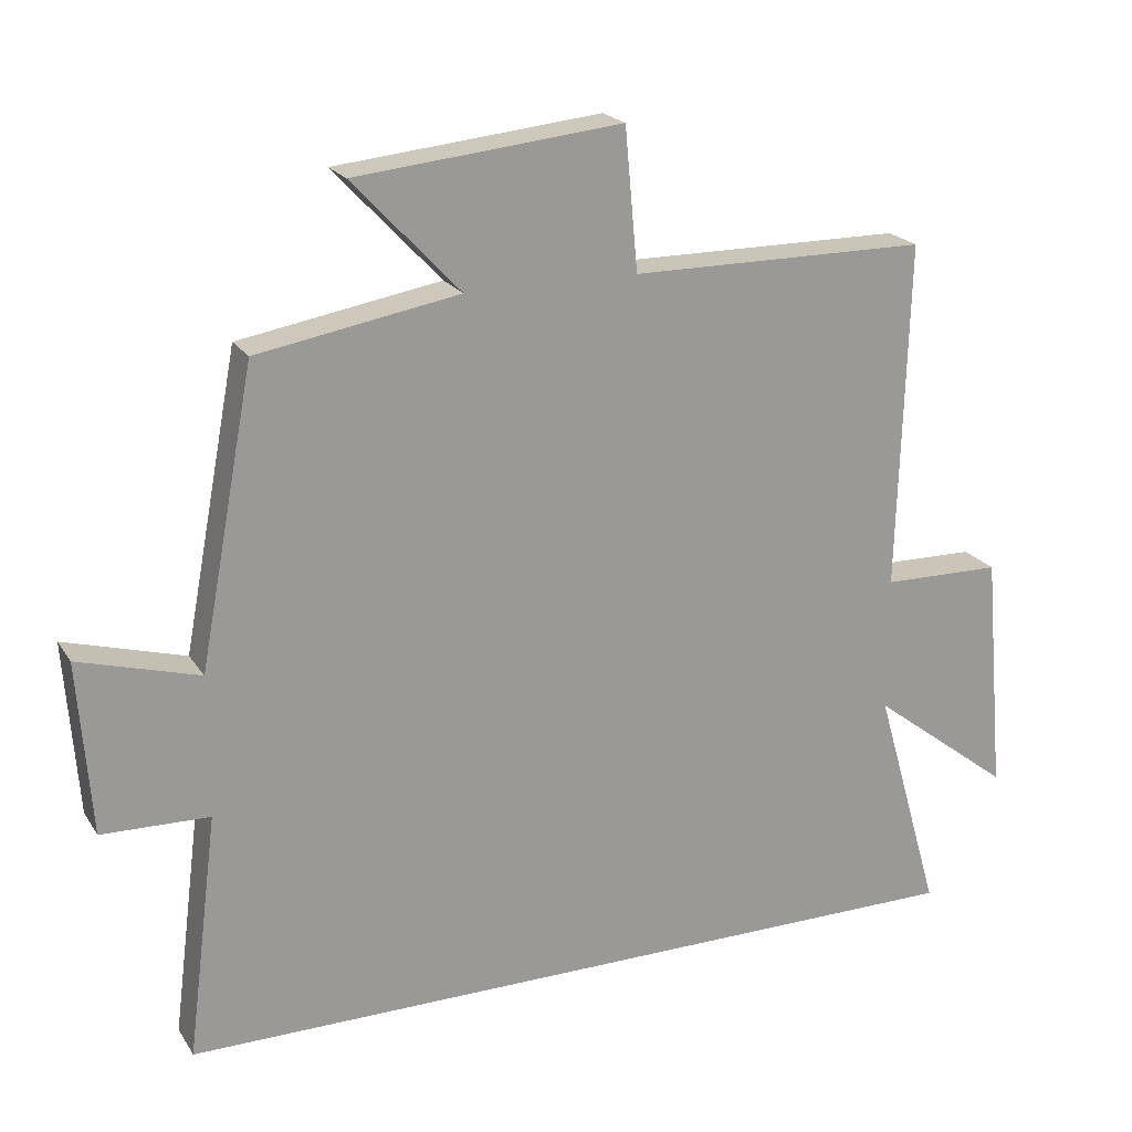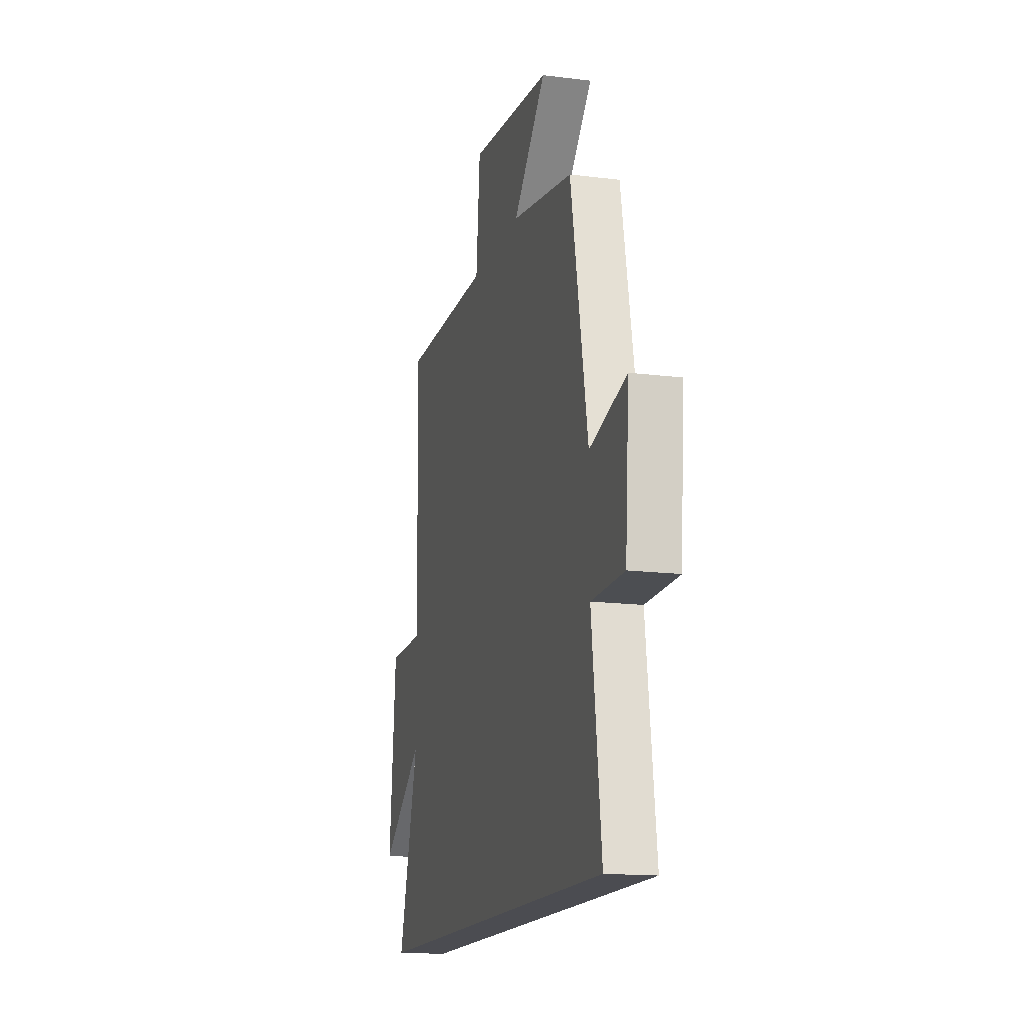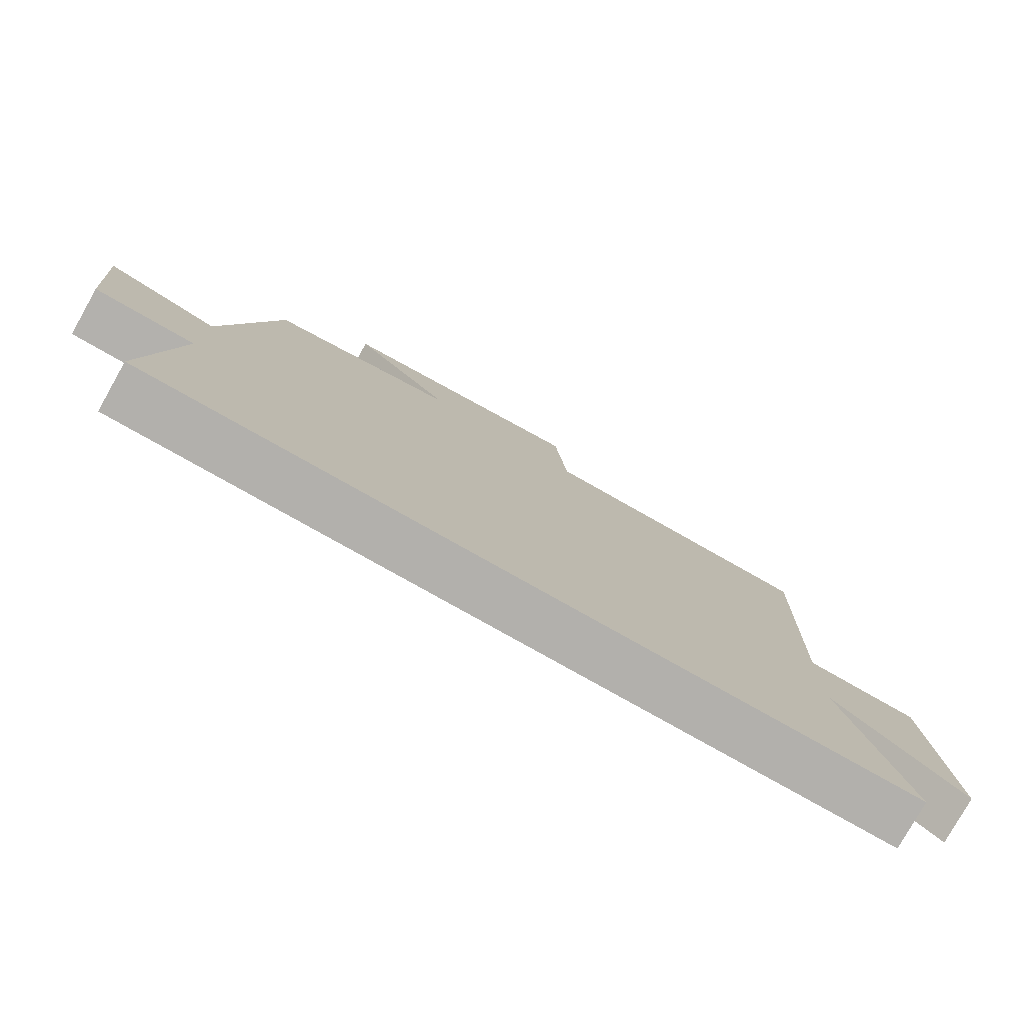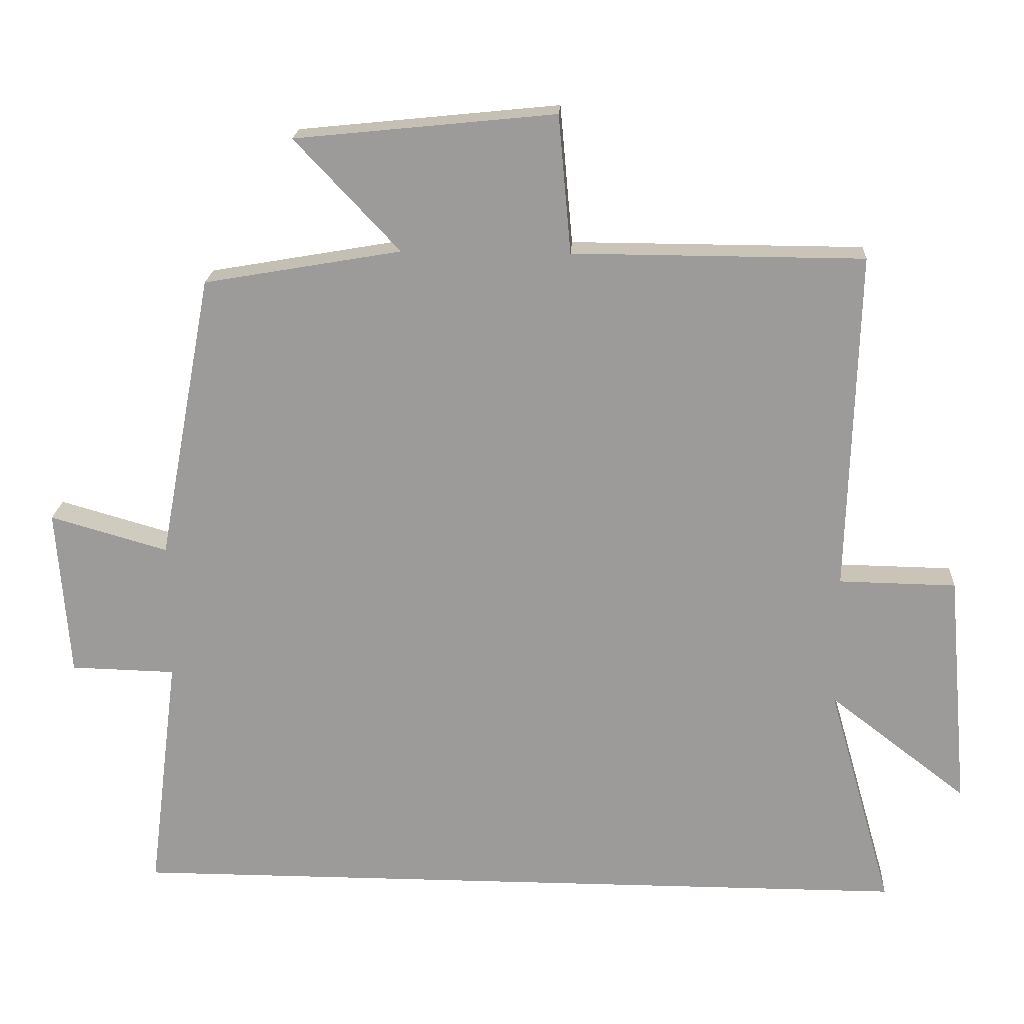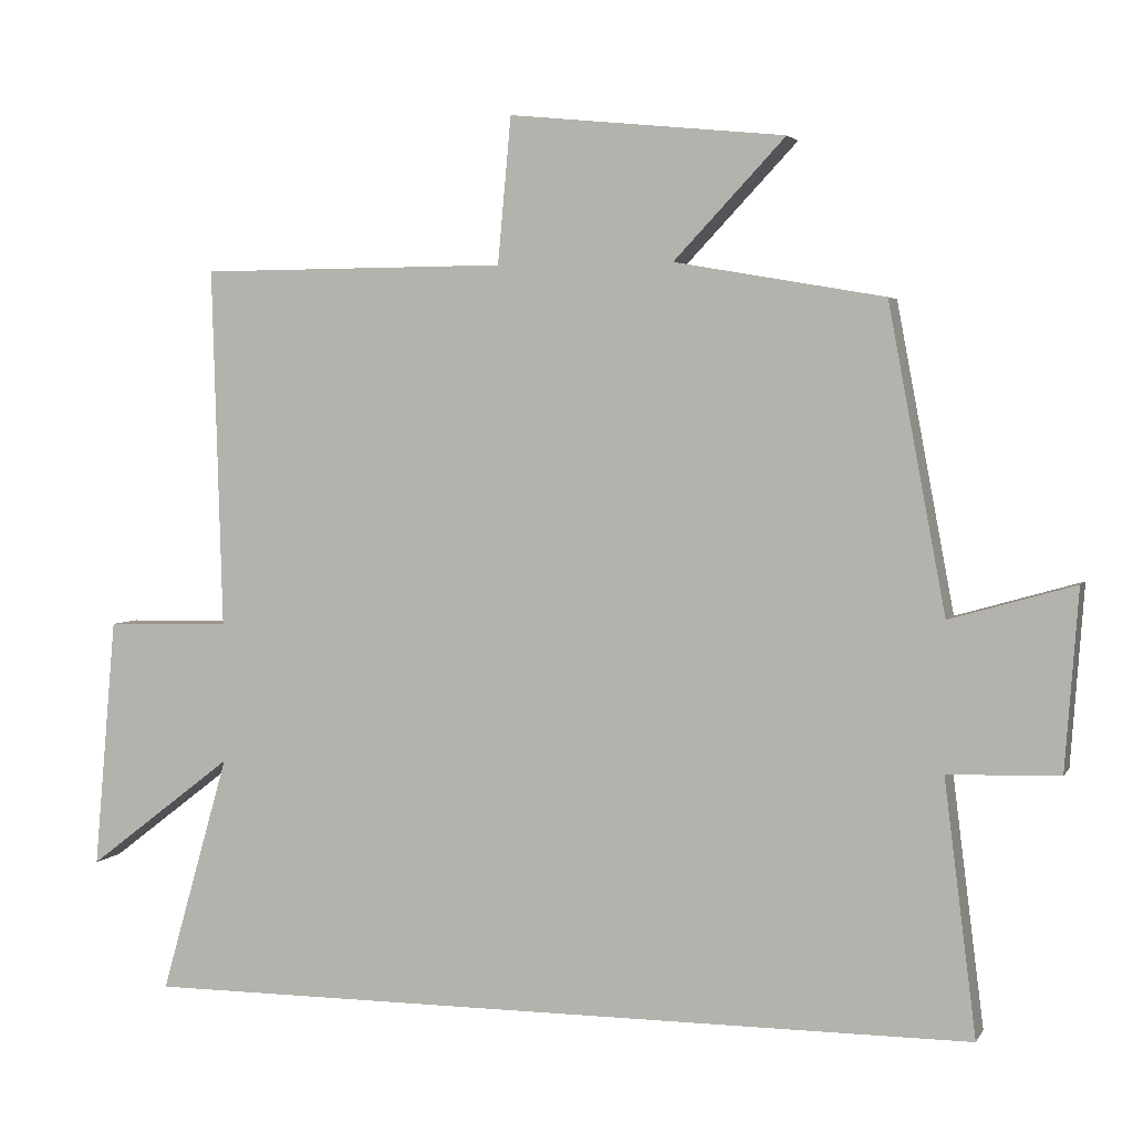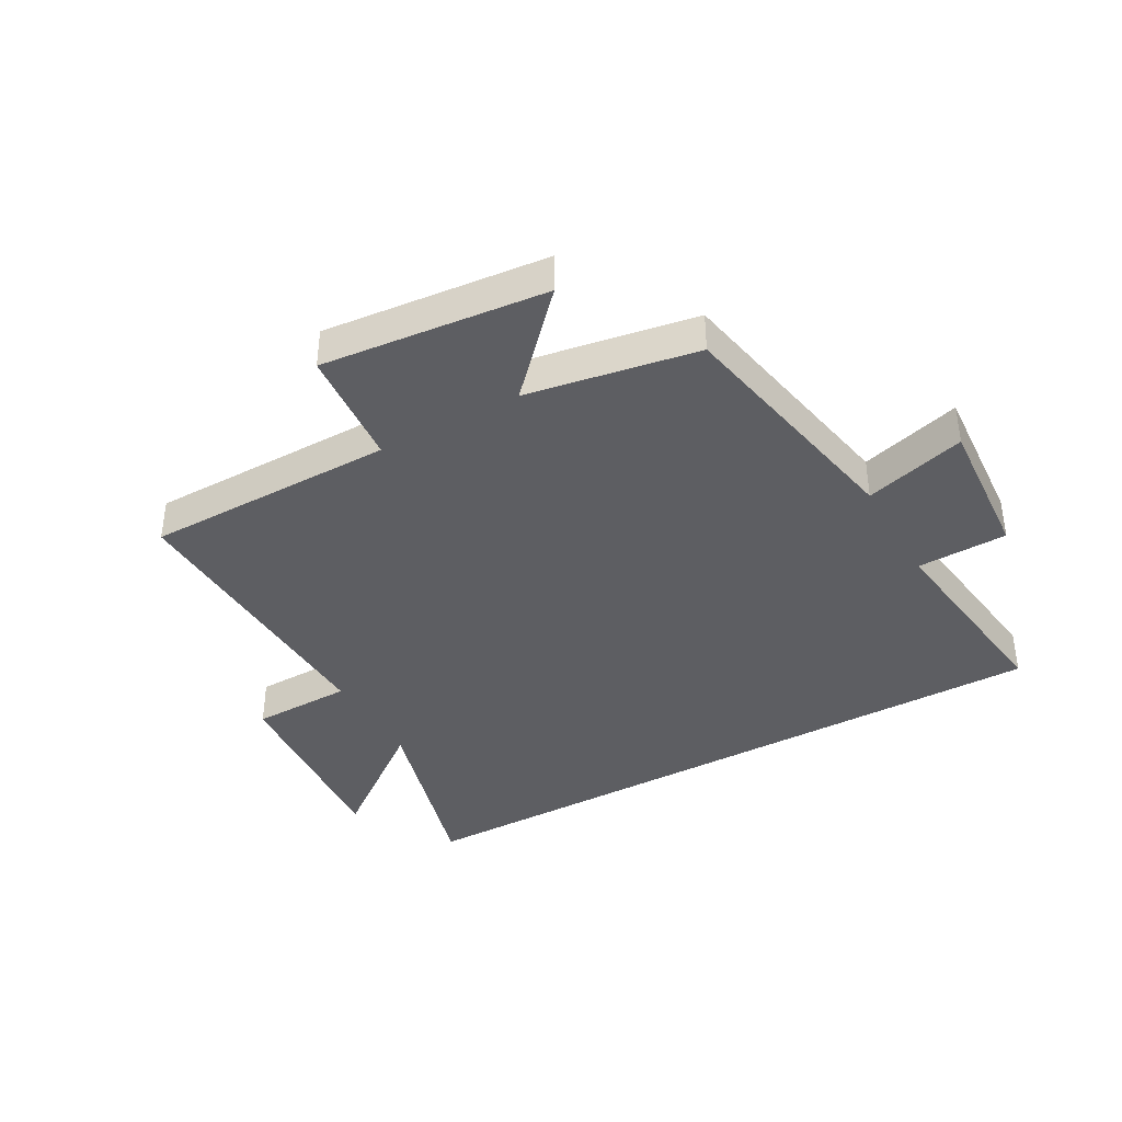
<metadata>
{"format":"obj","ext":"obj","renderer":"f3d","projection":"perspective","resolution":1024,"background":"white","views":[{"elev":20.8,"azim":156.3,"up":"+Z"},{"elev":-15.4,"azim":75.2,"up":"+Z"},{"elev":-78.8,"azim":150.6,"up":"+Z"},{"elev":19.8,"azim":-176.9,"up":"+Z"},{"elev":3.3,"azim":16.8,"up":"+Z"},{"elev":-39.1,"azim":29.4,"up":"+Y"}]}
</metadata>
<code>
v 0.543 0.07 -0.5
v -0.592 0.07 -0.5
v -0.5 0.07 -0.178
v -0.697 0.07 -0.329
v -0.667 0.07 0.009
v -0.5 0.07 0.012
v -0.514 0.07 0.498
v -0.099 0.07 0.5
v -0.081 0.07 0.697
v 0.291 0.07 0.659
v 0.141 0.07 0.5
v 0.423 0.07 0.451
v 0.5 0.07 0.041
v 0.668 0.07 0.089
v 0.65 0.07 -0.153
v 0.5 0.07 -0.157
v 0.543 0 -0.5
v -0.592 0 -0.5
v -0.5 0 -0.178
v -0.697 0 -0.329
v -0.667 0 0.009
v -0.5 0 0.012
v -0.514 0 0.498
v -0.099 0 0.5
v -0.081 0 0.697
v 0.291 0 0.659
v 0.141 0 0.5
v 0.423 0 0.451
v 0.5 0 0.041
v 0.668 0 0.089
v 0.65 0 -0.153
v 0.5 0 -0.157
f 13 14 15 16
f 11 12 13 16
f 11 16 1 2
f 8 9 10 11
f 6 7 8 11
f 3 4 5 6
f 3 6 11
f 2 3 11
f 32 31 30 29
f 32 29 28 27
f 18 17 32 27
f 27 26 25 24
f 27 24 23 22
f 22 21 20 19
f 27 22 19
f 27 19 18
f 1 17 18 2
f 2 18 19 3
f 3 19 20 4
f 4 20 21 5
f 5 21 22 6
f 6 22 23 7
f 7 23 24 8
f 8 24 25 9
f 9 25 26 10
f 10 26 27 11
f 11 27 28 12
f 12 28 29 13
f 13 29 30 14
f 14 30 31 15
f 15 31 32 16
f 16 32 17 1

</code>
